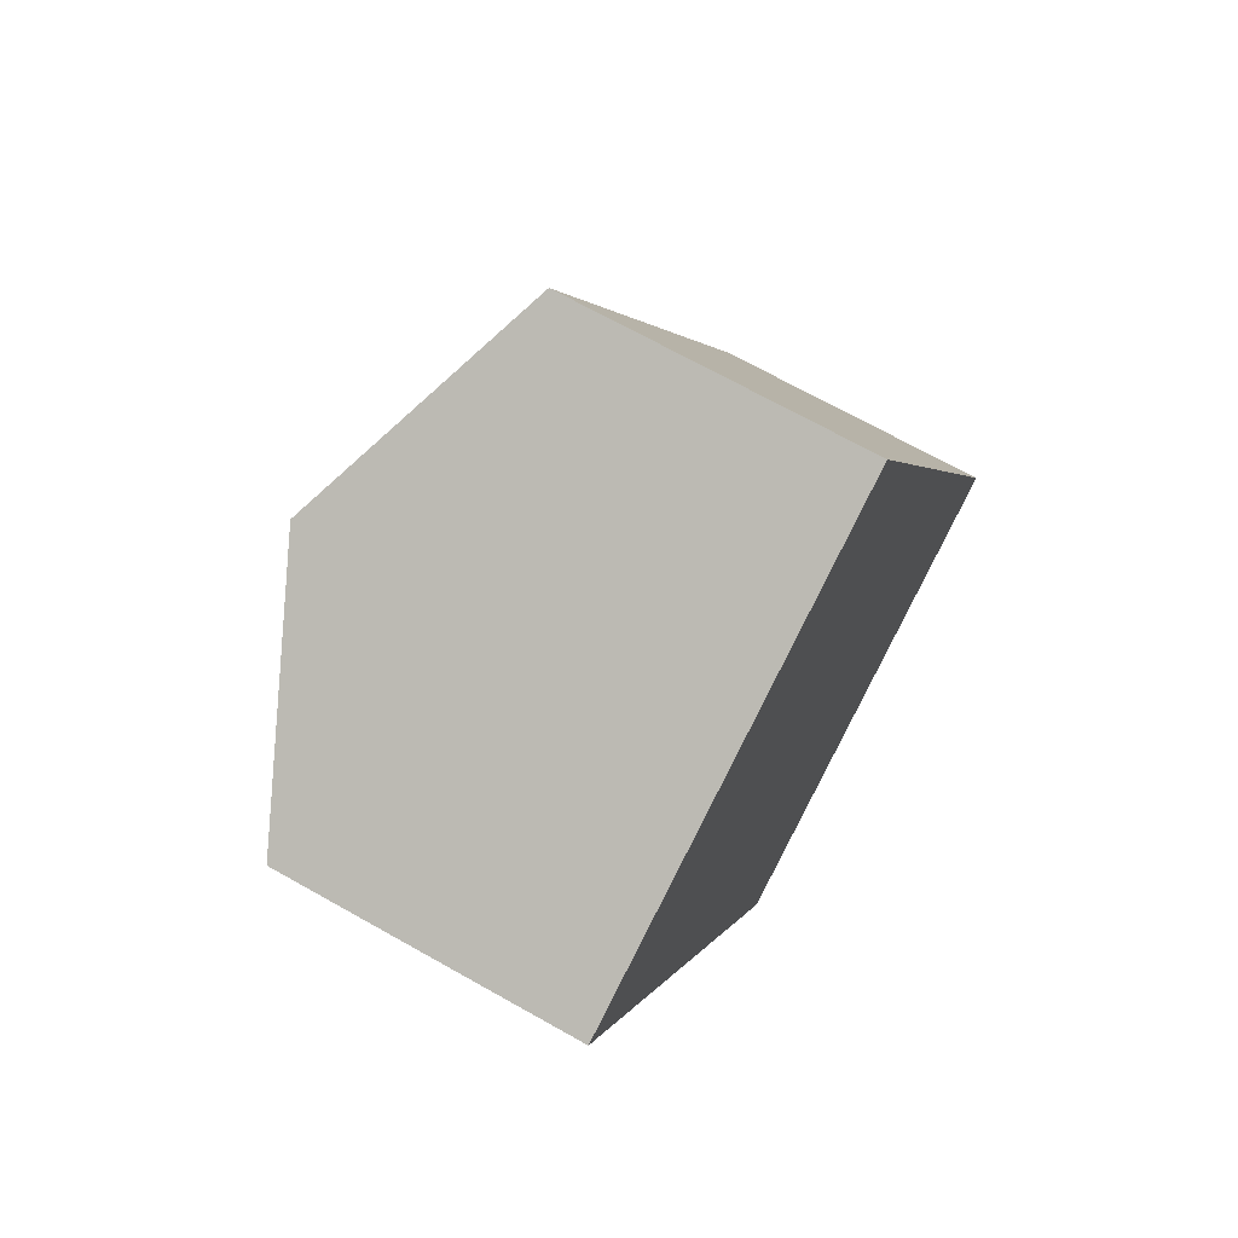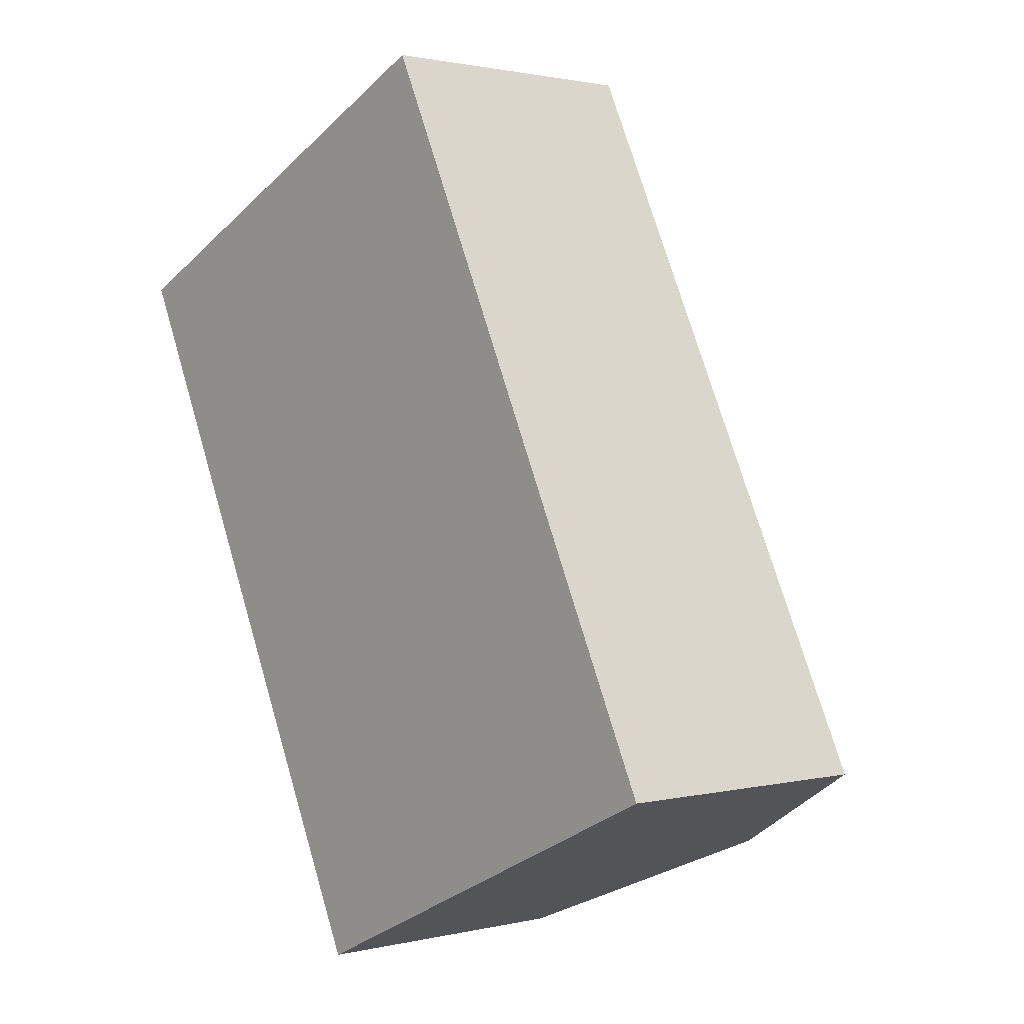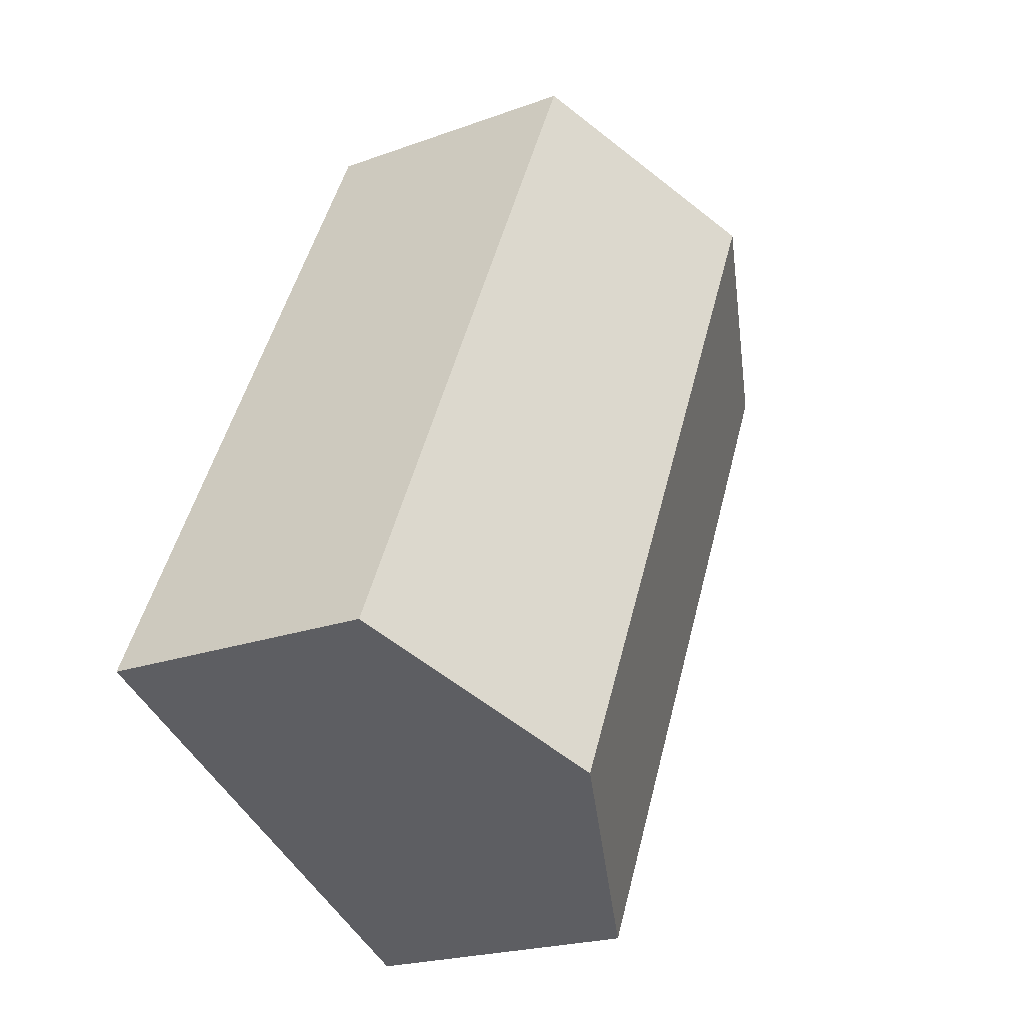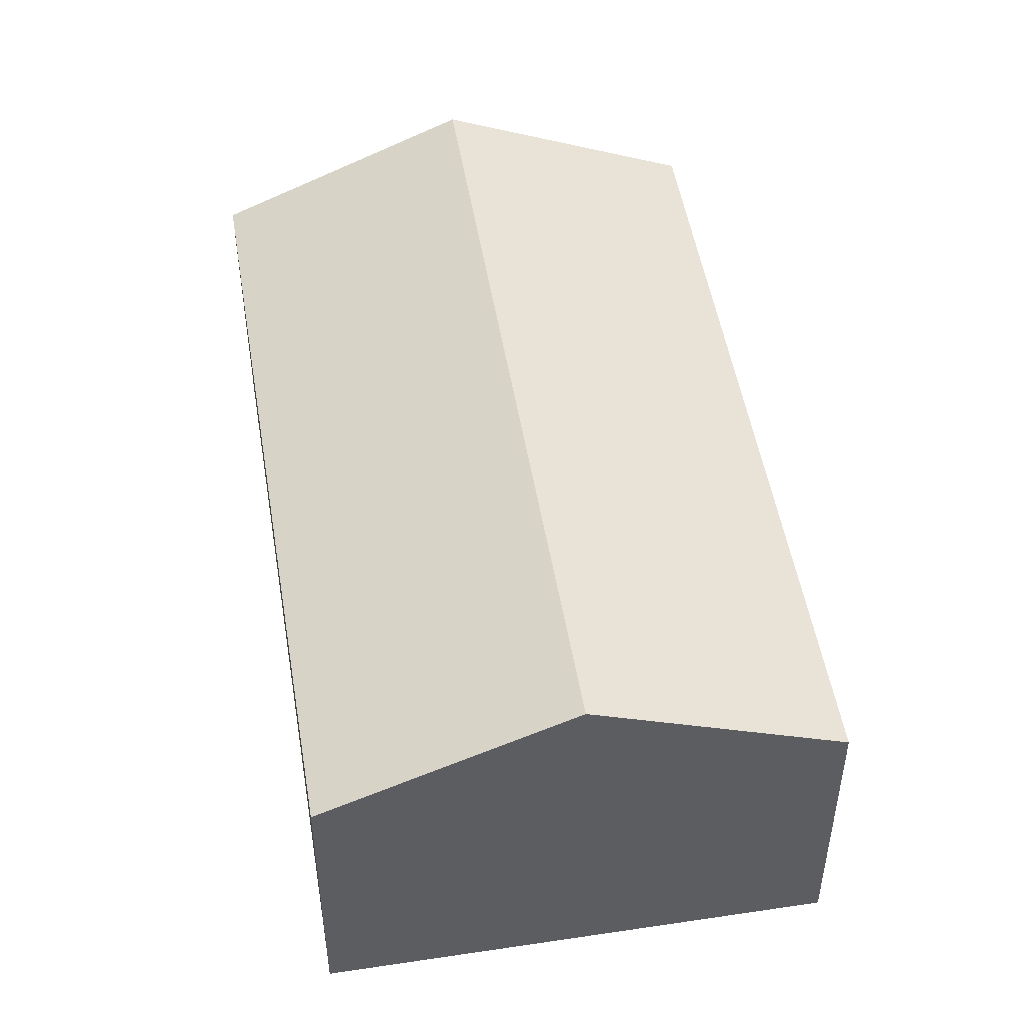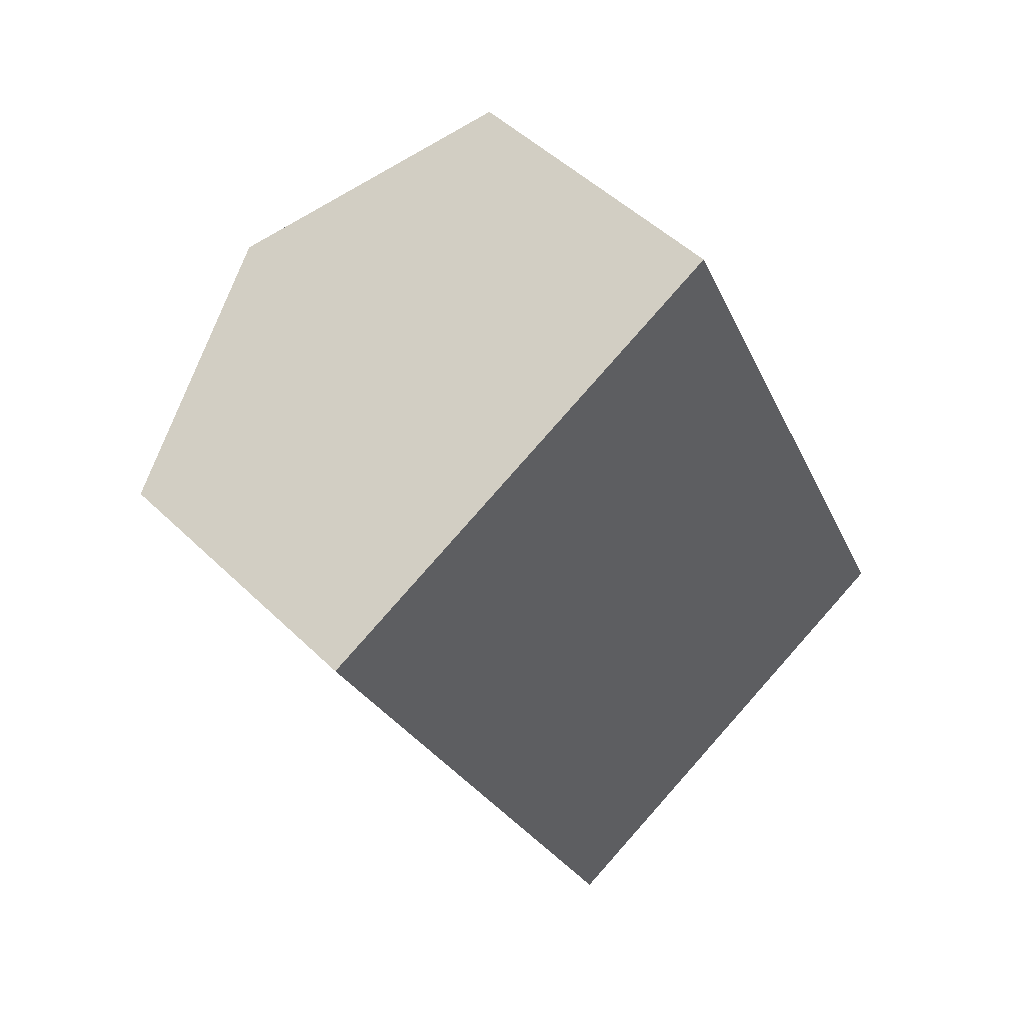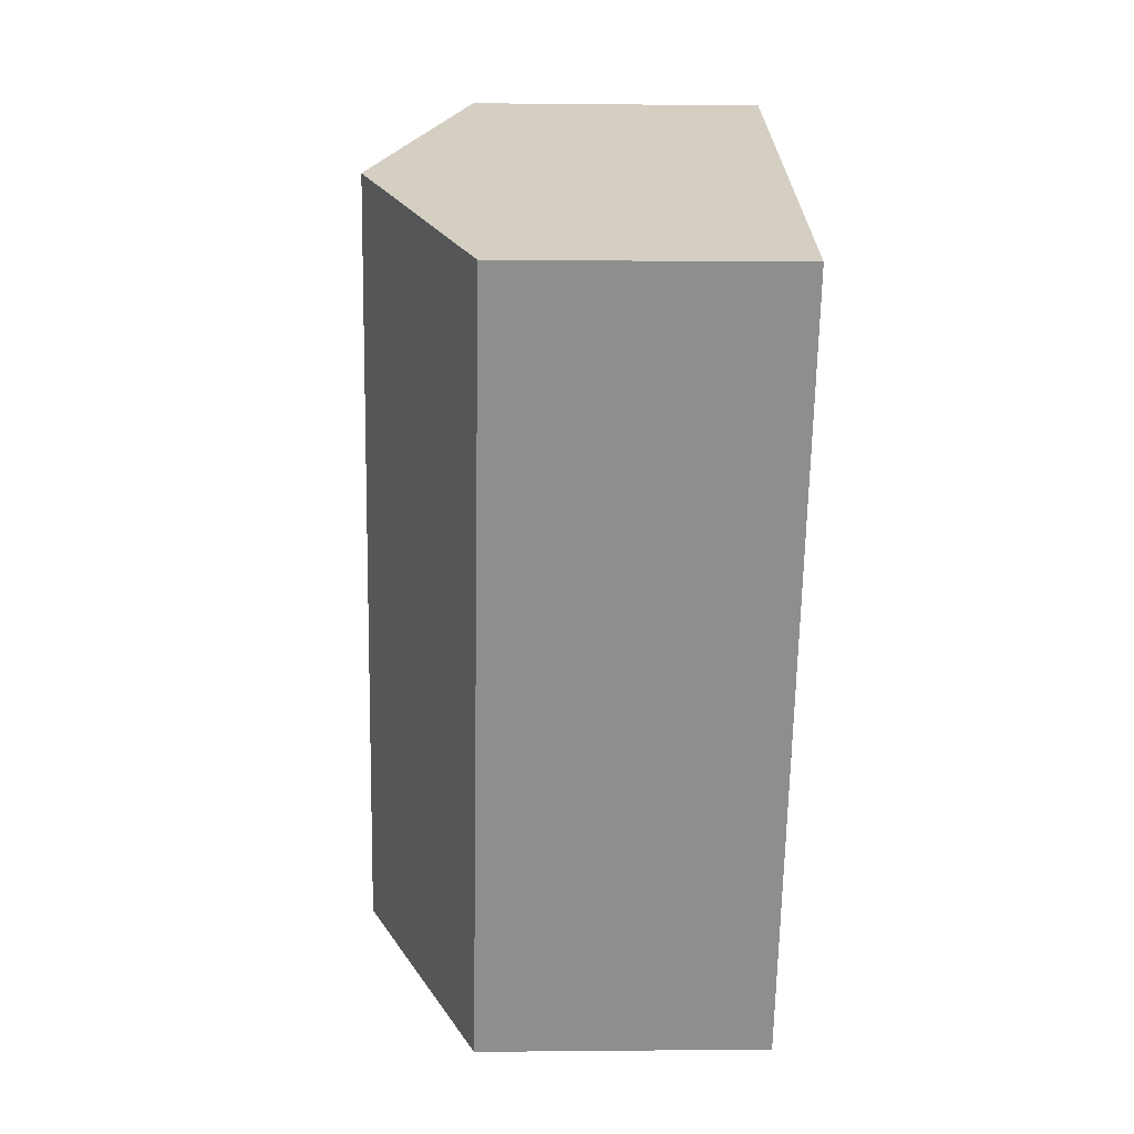
<metadata>
{"format":"obj","ext":"obj","renderer":"f3d","projection":"perspective","resolution":1024,"background":"white","views":[{"elev":69.6,"azim":-60.6,"up":"+Z"},{"elev":1.4,"azim":48.8,"up":"+Z"},{"elev":-21.6,"azim":122.8,"up":"+Z"},{"elev":50.3,"azim":145.4,"up":"+Y"},{"elev":48.6,"azim":-42.8,"up":"+Z"},{"elev":-0.0,"azim":-92.6,"up":"+Z"}]}
</metadata>
<code>
v  5.697 3.952 -6.193
v  4.543 2.904 2.143
v  7.969 2.904 -5.122
v  2.272 3.952 1.071
v  3.426 2.904 -7.264
v  0 2.904 1.778e-16
v  3.426 4.448e-16 -7.264
v  0 0 0
v  2.272 -6.558e-17 1.071
v  4.543 -1.312e-16 2.143
v  7.969 3.136e-16 -5.122
v  5.697 3.792e-16 -6.193
g defaultobject
f 1 2 3
f 2 1 4
f 5 4 1
f 4 5 6
f 7 6 5
f 6 7 8
f 8 4 6
f 4 8 2
f 2 8 9
f 2 9 10
f 10 3 2
f 3 10 11
f 1 7 5
f 7 1 3
f 7 3 12
f 12 3 11
f 9 11 10
f 11 9 8
f 11 8 12
f 12 8 7

</code>
